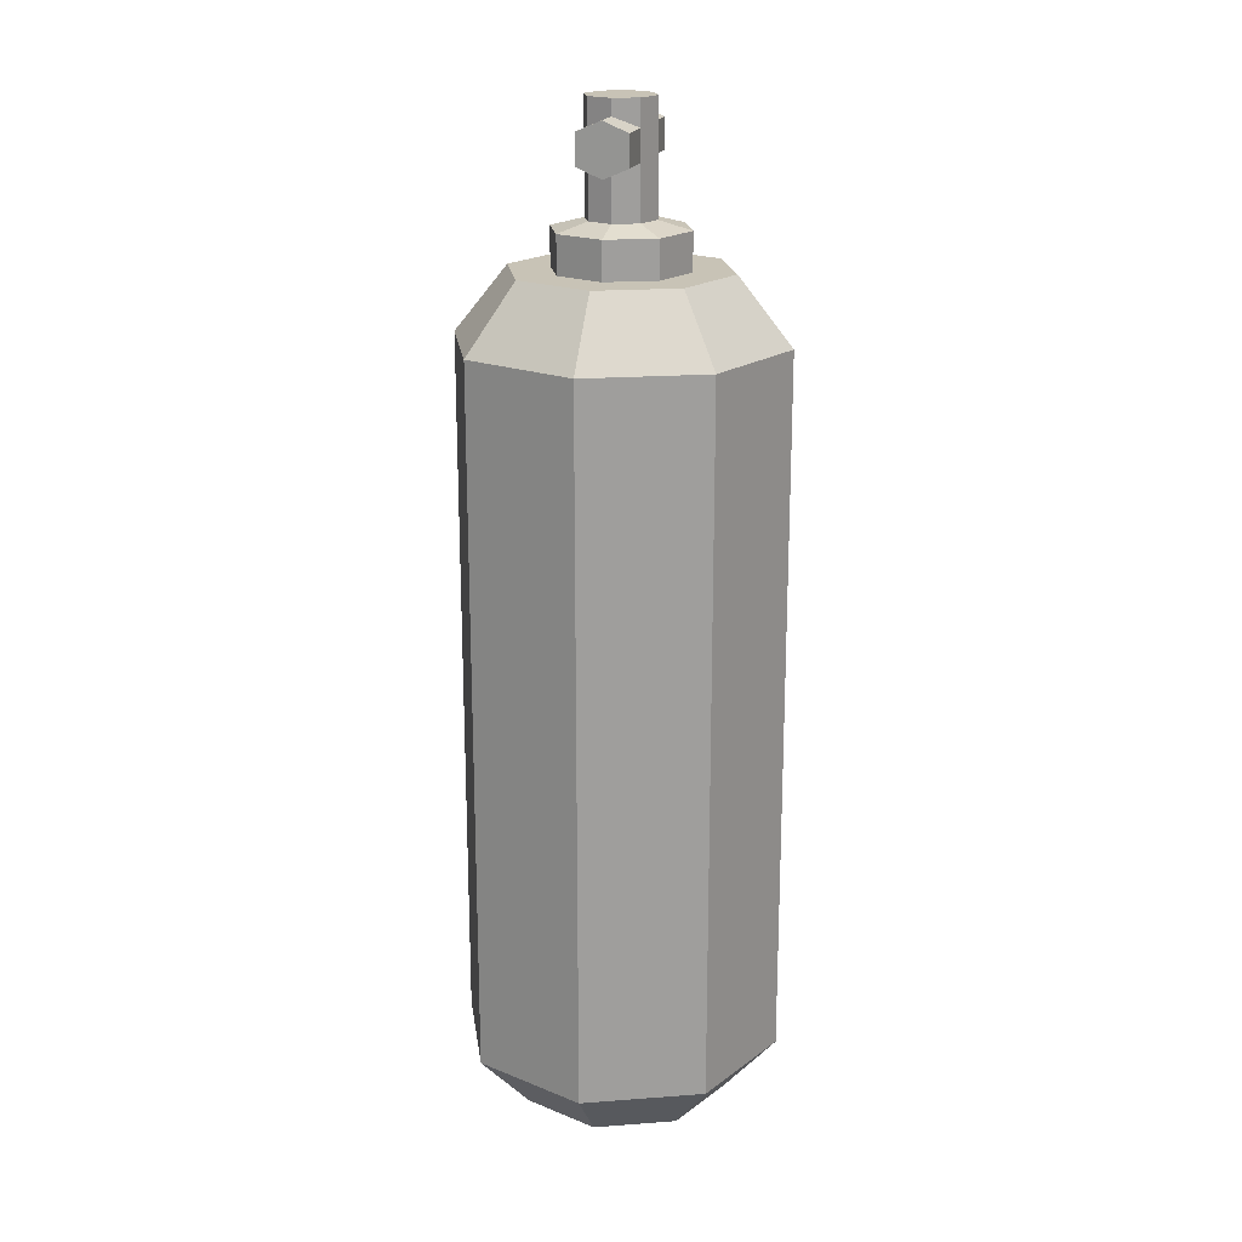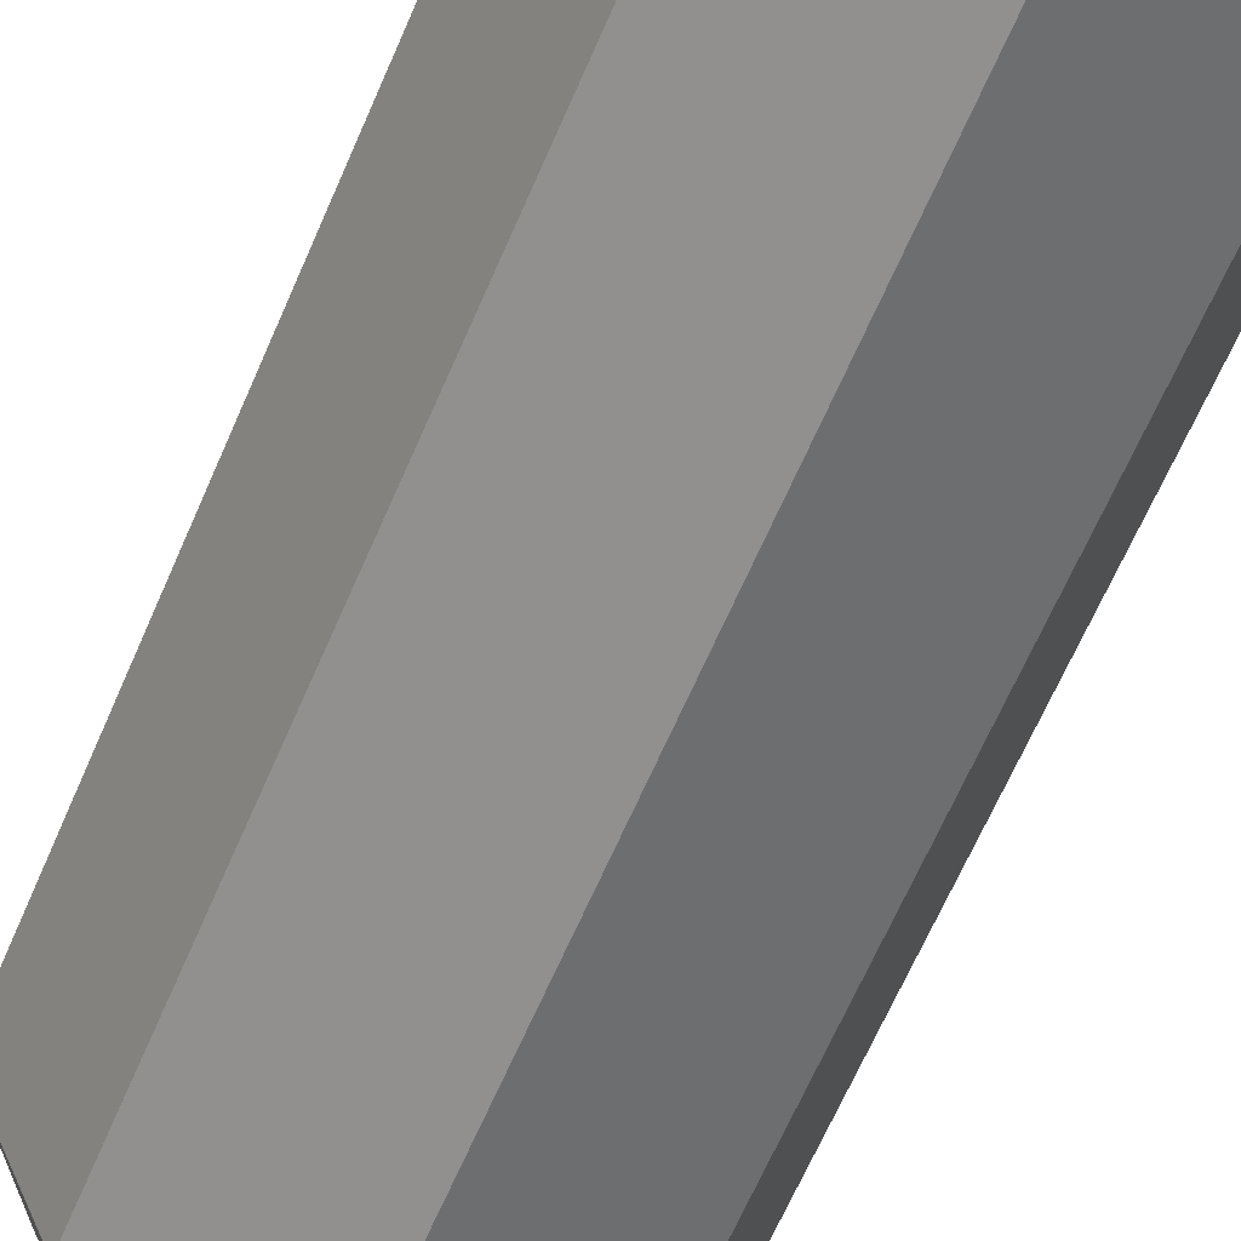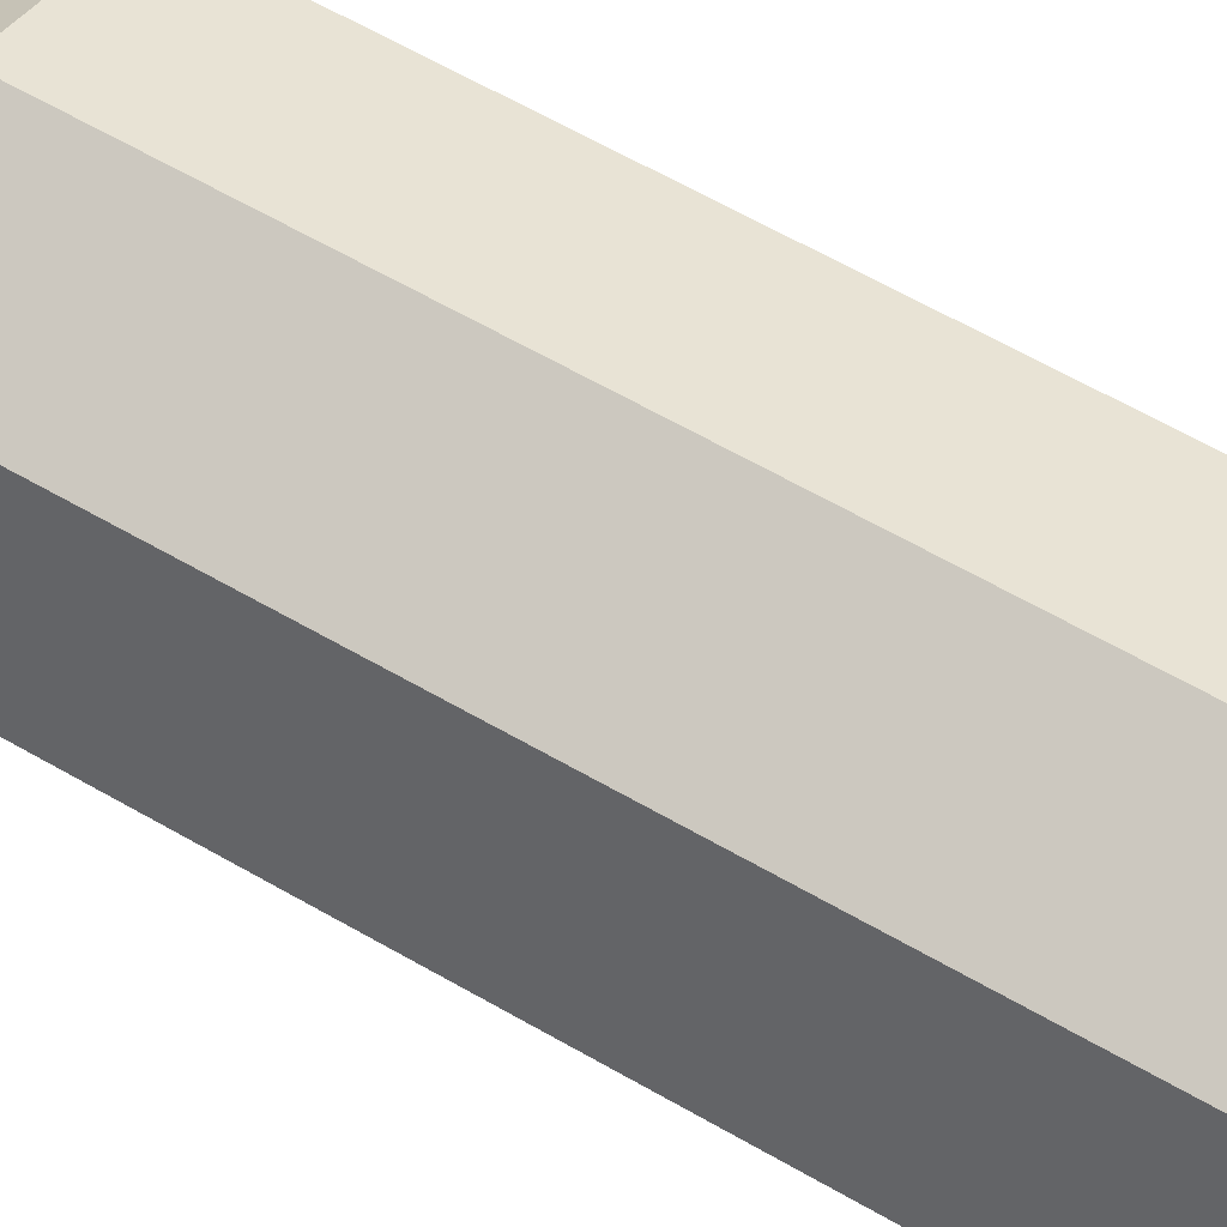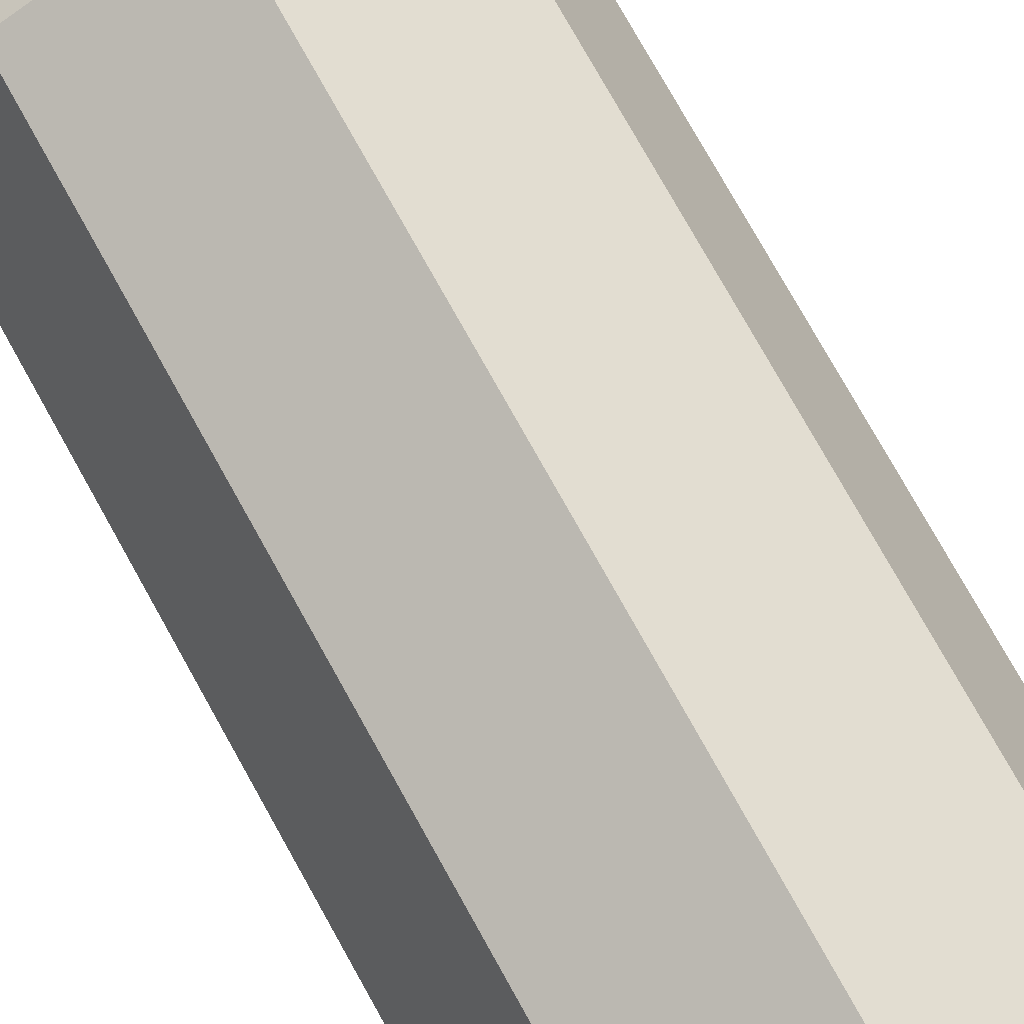
<metadata>
{"format":"obj","ext":"obj","renderer":"f3d","projection":"perspective","resolution":1024,"background":"white","views":[{"elev":19.4,"azim":14.5,"up":"+Y"},{"elev":-62.3,"azim":-22.8,"up":"+Z"},{"elev":61.1,"azim":-59.3,"up":"+Z"},{"elev":75.0,"azim":-29.0,"up":"+Z"}]}
</metadata>
<code>
g SM_Prop_Oxygen_Tank
v 0.08001 0 -0.08001
v 1.523e-06 0 -0.1131
v -0.08001 0 -0.08001
v -0.1132 0 2.094e-06
v -0.08001 0 0.08001
v 1.523e-06 0 0.1132
v 0.08001 0 0.08001
v 0.1132 0 2.094e-06
v 0.08001 0.873 -0.08001
v 1.523e-06 0.873 -0.1131
v -0.08001 0.873 -0.08001
v -0.1132 0.873 2.094e-06
v -0.08001 0.873 0.08001
v 1.523e-06 0.873 0.1132
v 0.08001 0.873 0.08001
v 0.1132 0.873 2.094e-06
v 1.523e-06 0 2.094e-06
v 1.523e-06 0.8044 -0.1687
v -0.1193 0.8044 -0.1193
v -0.1687 0.8044 2.094e-06
v -0.1193 0.8044 0.1193
v 1.523e-06 0.8044 0.1687
v 0.1193 0.8044 0.1193
v 0.1687 0.8044 2.094e-06
v 0.1193 0.8044 -0.1193
v 1.523e-06 0.06188 -0.1687
v -0.1193 0.06188 -0.1193
v -0.1687 0.06188 2.094e-06
v -0.1193 0.06188 0.1193
v 1.523e-06 0.06188 0.1687
v 0.1193 0.06188 0.1193
v 0.1687 0.06188 2.094e-06
v 0.1193 0.06188 -0.1193
v 0.0496 0.873 -0.0496
v 1.523e-06 0.873 -0.07014
v -0.0496 0.873 -0.0496
v -0.07014 0.873 2.094e-06
v -0.0496 0.873 0.04961
v 1.523e-06 0.873 0.07015
v 0.0496 0.873 0.04961
v 0.07015 0.873 2.094e-06
v 0.0496 0.9121 -0.0496
v 1.523e-06 0.9121 -0.07014
v -0.0496 0.9121 -0.0496
v -0.07014 0.9121 2.094e-06
v -0.0496 0.9121 0.04961
v 1.523e-06 0.9121 0.07015
v 0.0496 0.9121 0.04961
v 0.07015 0.9121 2.094e-06
v 0.02543 0.921 -0.02542
v 1.523e-06 0.921 -0.03595
v -0.02542 0.921 -0.02542
v -0.03595 0.921 2.094e-06
v -0.02542 0.921 0.02543
v 1.523e-06 0.921 0.03596
v 0.02543 0.921 0.02543
v 0.03596 0.921 2.094e-06
v 0.02543 1.009 -0.02542
v 1.523e-06 1.019 -0.03595
v -0.02542 1.009 -0.02542
v -0.03595 0.9927 2.094e-06
v -0.02542 1.009 0.02543
v 1.523e-06 1.019 0.03596
v 0.02543 1.009 0.02543
v 0.03596 0.9927 2.094e-06
v -0.02542 0.9769 -0.02542
v -0.02542 0.9769 0.02543
v 1.523e-06 0.9662 0.03596
v 0.02543 0.9769 0.02543
v 0.02543 0.9769 -0.02542
v 1.523e-06 0.9662 -0.03595
v 0.02543 0.9769 -0.06825
v 1.523e-06 0.9662 -0.06825
v 1.523e-06 1.019 -0.06825
v 0.02543 1.009 -0.06825
v -0.02542 0.9769 -0.06825
v -0.02542 1.009 -0.06825
v -0.02542 0.9769 0.06825
v 1.523e-06 0.9662 0.06825
v 1.523e-06 1.019 0.06825
v -0.02542 1.009 0.06825
v 0.02543 0.9769 0.06825
v 0.02543 1.009 0.06825
v 0.02543 1.036 -0.02542
v 1.523e-06 1.036 -0.03595
v 1.523e-06 1.036 2.094e-06
v -0.02542 1.036 -0.02542
v -0.03595 1.036 2.094e-06
v -0.02542 1.036 0.02543
v 1.523e-06 1.036 0.03596
v 0.02543 1.036 0.02543
v 0.03596 1.036 2.094e-06
v 0.1193 0.6335 -0.1193
v 0.1687 0.6335 2.094e-06
v -0.1193 0.6335 0.1193
v -0.1687 0.6335 2.094e-06
v -0.1687 0.2965 2.094e-06
v -0.1193 0.2965 0.1193
v 0.1687 0.2965 2.094e-06
v 0.1193 0.2965 -0.1193
v 0.1193 0.3891 -0.1193
v 0.1687 0.3891 2.094e-06
v 0.1193 0.3891 0.1193
v 1.523e-06 0.3891 0.1687
v -0.1193 0.3891 0.1193
v -0.1687 0.3891 2.094e-06
v -0.1193 0.3891 -0.1193
v 1.523e-06 0.3891 -0.1687
v -0.05965 0.6335 0.144
v -0.05965 0.3891 0.144
v -0.05965 0.2965 0.144
v -0.144 0.6335 -0.05965
v -0.144 0.3891 -0.05965
v -0.144 0.2965 -0.05965
v 0.05965 0.6335 -0.144
v 0.05965 0.3891 -0.144
v 0.05965 0.2965 -0.144
v 0.144 0.6335 0.05965
v 0.144 0.3891 0.05965
v 0.144 0.2965 0.05965
v 1.523e-06 0.8044 -0.1687
v 1.523e-06 0.873 -0.1131
v -0.1193 0.8044 -0.1193
v -0.08001 0.873 -0.08001
v -0.1687 0.8044 2.094e-06
v -0.1132 0.873 2.094e-06
v -0.1193 0.8044 0.1193
v -0.08001 0.873 0.08001
v 1.523e-06 0.8044 0.1687
v 1.523e-06 0.873 0.1132
v 0.1193 0.8044 0.1193
v 0.08001 0.873 0.08001
v 0.1687 0.8044 2.094e-06
v 0.1132 0.873 2.094e-06
v 0.08001 0.873 -0.08001
v 0.1193 0.8044 -0.1193
v -0.1687 0.2965 2.094e-06
v -0.1687 0.3891 2.094e-06
v 1.523e-06 0.06188 0.1687
v 1.523e-06 0.3891 0.1687
v 0.1687 0.2965 2.094e-06
v 0.1687 0.3891 2.094e-06
v 1.523e-06 0.3891 -0.1687
v 1.523e-06 0.06188 -0.1687
v 1.523e-06 0 -0.1131
v 1.523e-06 0.06188 -0.1687
v -0.1193 0.06188 -0.1193
v -0.08001 0 -0.08001
v -0.08001 0 -0.08001
v -0.1193 0.06188 -0.1193
v -0.1132 0 2.094e-06
v -0.1132 0 2.094e-06
v -0.1687 0.06188 2.094e-06
v -0.08001 0 0.08001
v -0.08001 0 0.08001
v -0.1193 0.06188 0.1193
v 1.523e-06 0.06188 0.1687
v 1.523e-06 0 0.1132
v 1.523e-06 0 0.1132
v 1.523e-06 0.06188 0.1687
v 0.1193 0.06188 0.1193
v 0.08001 0 0.08001
v 0.08001 0 0.08001
v 0.1193 0.06188 0.1193
v 0.1132 0 2.094e-06
v 0.1132 0 2.094e-06
v 0.1687 0.06188 2.094e-06
v 0.08001 0 -0.08001
v 0.08001 0 -0.08001
v 0.1193 0.06188 -0.1193
v 1.523e-06 0.06188 -0.1687
v 1.523e-06 0 -0.1131
v 0.08001 0.873 -0.08001
v 1.523e-06 0.873 -0.1131
v -0.08001 0.873 -0.08001
v -0.1132 0.873 2.094e-06
v -0.08001 0.873 0.08001
v 1.523e-06 0.873 0.1132
v 0.08001 0.873 0.08001
v 0.1132 0.873 2.094e-06
v 0.0496 0.873 -0.0496
v 1.523e-06 0.873 -0.07014
v 1.523e-06 0.873 -0.07014
v 1.523e-06 0.9121 -0.07014
v -0.0496 0.873 -0.0496
v -0.0496 0.873 -0.0496
v -0.0496 0.9121 -0.0496
v -0.07014 0.873 2.094e-06
v -0.07014 0.873 2.094e-06
v -0.07014 0.9121 2.094e-06
v -0.0496 0.873 0.04961
v -0.0496 0.873 0.04961
v -0.0496 0.9121 0.04961
v 1.523e-06 0.873 0.07015
v 1.523e-06 0.873 0.07015
v 1.523e-06 0.9121 0.07015
v 0.0496 0.873 0.04961
v 0.0496 0.873 0.04961
v 0.0496 0.9121 0.04961
v 0.07015 0.873 2.094e-06
v 0.07015 0.873 2.094e-06
v 0.07015 0.9121 2.094e-06
v 0.0496 0.9121 -0.0496
v 0.0496 0.873 -0.0496
v 0.0496 0.9121 -0.0496
v 1.523e-06 0.9121 -0.07014
v 1.523e-06 0.9121 -0.07014
v 1.523e-06 0.921 -0.03595
v -0.0496 0.9121 -0.0496
v -0.0496 0.9121 -0.0496
v -0.02542 0.921 -0.02542
v -0.07014 0.9121 2.094e-06
v -0.07014 0.9121 2.094e-06
v -0.03595 0.921 2.094e-06
v -0.0496 0.9121 0.04961
v -0.0496 0.9121 0.04961
v -0.02542 0.921 0.02543
v 1.523e-06 0.9121 0.07015
v 1.523e-06 0.9121 0.07015
v 1.523e-06 0.921 0.03596
v 0.0496 0.9121 0.04961
v 0.0496 0.9121 0.04961
v 0.02543 0.921 0.02543
v 0.07015 0.9121 2.094e-06
v 0.07015 0.9121 2.094e-06
v 0.03596 0.921 2.094e-06
v 0.02543 0.921 -0.02542
v 0.0496 0.9121 -0.0496
v -0.03595 0.9927 2.094e-06
v 0.03596 0.9927 2.094e-06
v -0.02542 0.921 -0.02542
v -0.03595 0.921 2.094e-06
v -0.03595 0.921 2.094e-06
v -0.02542 0.921 0.02543
v -0.02542 0.921 0.02543
v -0.02542 0.9769 0.02543
v 1.523e-06 0.921 0.03596
v 1.523e-06 0.921 0.03596
v 1.523e-06 0.9662 0.03596
v 0.02543 0.9769 0.02543
v 0.02543 0.921 0.02543
v 0.02543 0.921 0.02543
v 0.03596 0.921 2.094e-06
v 0.03596 0.921 2.094e-06
v 0.02543 0.921 -0.02542
v 0.02543 0.921 -0.02542
v 0.02543 0.9769 -0.02542
v 1.523e-06 0.921 -0.03595
v 1.523e-06 0.921 -0.03595
v 1.523e-06 0.9662 -0.03595
v -0.02542 0.9769 -0.02542
v -0.02542 0.921 -0.02542
v 0.02543 0.9769 -0.02542
v 0.02543 0.9769 -0.06825
v 1.523e-06 0.9662 -0.06825
v 1.523e-06 0.9662 -0.03595
v 1.523e-06 1.019 -0.06825
v 0.02543 1.009 -0.06825
v 0.02543 1.009 -0.02542
v 0.02543 1.009 -0.02542
v 0.02543 1.009 -0.06825
v 0.02543 0.9769 -0.06825
v 0.02543 0.9769 -0.02542
v 1.523e-06 0.9662 -0.03595
v 1.523e-06 0.9662 -0.06825
v -0.02542 0.9769 -0.06825
v -0.02542 0.9769 -0.02542
v -0.02542 0.9769 -0.02542
v -0.02542 0.9769 -0.06825
v -0.02542 1.009 -0.06825
v -0.02542 1.009 -0.02542
v -0.02542 1.009 -0.02542
v -0.02542 1.009 -0.06825
v 1.523e-06 1.019 -0.06825
v 1.523e-06 1.019 -0.03595
v -0.02542 0.9769 0.02543
v -0.02542 0.9769 0.06825
v 1.523e-06 0.9662 0.06825
v 1.523e-06 0.9662 0.03596
v 1.523e-06 1.019 0.06825
v -0.02542 1.009 0.06825
v -0.02542 1.009 0.02543
v -0.02542 1.009 0.02543
v -0.02542 1.009 0.06825
v -0.02542 0.9769 0.06825
v -0.02542 0.9769 0.02543
v 1.523e-06 0.9662 0.03596
v 1.523e-06 0.9662 0.06825
v 0.02543 0.9769 0.06825
v 0.02543 0.9769 0.02543
v 0.02543 0.9769 0.02543
v 0.02543 0.9769 0.06825
v 0.02543 1.009 0.06825
v 0.02543 1.009 0.02543
v 0.02543 1.009 0.02543
v 0.02543 1.009 0.06825
v 1.523e-06 1.019 0.06825
v 1.523e-06 1.019 0.03596
v 0.02543 1.009 -0.02542
v 0.02543 1.036 -0.02542
v 1.523e-06 1.036 -0.03595
v 1.523e-06 1.019 -0.03595
v 1.523e-06 1.019 -0.03595
v 1.523e-06 1.036 -0.03595
v -0.02542 1.036 -0.02542
v -0.02542 1.009 -0.02542
v -0.02542 1.036 -0.02542
v -0.03595 1.036 2.094e-06
v -0.03595 1.036 2.094e-06
v -0.02542 1.036 0.02543
v -0.02542 1.009 0.02543
v -0.02542 1.036 0.02543
v 1.523e-06 1.036 0.03596
v 1.523e-06 1.019 0.03596
v 1.523e-06 1.019 0.03596
v 1.523e-06 1.036 0.03596
v 0.02543 1.036 0.02543
v 0.02543 1.009 0.02543
v 0.02543 1.036 0.02543
v 0.03596 1.036 2.094e-06
v 0.03596 1.036 2.094e-06
v 0.02543 1.036 -0.02542
v 0.1687 0.8044 2.094e-06
v 0.1193 0.8044 -0.1193
v 0.1193 0.8044 0.1193
v 0.1687 0.8044 2.094e-06
v 0.1687 0.6335 2.094e-06
v -0.1193 0.8044 0.1193
v 1.523e-06 0.8044 0.1687
v -0.1687 0.8044 2.094e-06
v -0.1193 0.8044 0.1193
v -0.1193 0.6335 0.1193
v -0.1193 0.8044 -0.1193
v -0.1687 0.8044 2.094e-06
v -0.1687 0.6335 2.094e-06
v 0.1193 0.6335 -0.1193
v 0.1193 0.8044 -0.1193
v 1.523e-06 0.8044 -0.1687
v -0.1193 0.06188 -0.1193
v -0.144 0.2965 -0.05965
v -0.1687 0.2965 2.094e-06
v -0.1687 0.06188 2.094e-06
v -0.1687 0.06188 2.094e-06
v -0.1687 0.2965 2.094e-06
v -0.1193 0.2965 0.1193
v -0.1193 0.06188 0.1193
v -0.1193 0.06188 0.1193
v -0.1193 0.2965 0.1193
v 0.1193 0.06188 0.1193
v 0.144 0.2965 0.05965
v 0.1687 0.2965 2.094e-06
v 0.1687 0.06188 2.094e-06
v 0.1687 0.06188 2.094e-06
v 0.1687 0.2965 2.094e-06
v 0.1193 0.2965 -0.1193
v 0.1193 0.06188 -0.1193
v 0.1193 0.06188 -0.1193
v 0.1193 0.2965 -0.1193
v 0.1687 0.3891 2.094e-06
v 0.1687 0.6335 2.094e-06
v 0.1193 0.6335 -0.1193
v 0.1193 0.3891 -0.1193
v 0.144 0.6335 0.05965
v 0.1687 0.6335 2.094e-06
v 0.1687 0.3891 2.094e-06
v 0.144 0.3891 0.05965
v 1.523e-06 0.8044 0.1687
v 0.1193 0.8044 0.1193
v -0.1687 0.3891 2.094e-06
v -0.1687 0.6335 2.094e-06
v -0.1193 0.6335 0.1193
v -0.1193 0.3891 0.1193
v -0.144 0.6335 -0.05965
v -0.1687 0.6335 2.094e-06
v -0.1687 0.3891 2.094e-06
v -0.144 0.3891 -0.05965
v 1.523e-06 0.8044 -0.1687
v -0.1193 0.8044 -0.1193
v -0.1193 0.3891 0.1193
v -0.1193 0.6335 0.1193
v -0.05965 0.6335 0.144
v -0.05965 0.3891 0.144
v -0.1193 0.2965 0.1193
v -0.1193 0.3891 0.1193
v -0.05965 0.3891 0.144
v -0.05965 0.2965 0.144
v -0.1193 0.3891 -0.1193
v -0.144 0.3891 -0.05965
v 0.1193 0.3891 -0.1193
v 0.1193 0.6335 -0.1193
v 0.05965 0.6335 -0.144
v 0.05965 0.3891 -0.144
v 0.1193 0.2965 -0.1193
v 0.1193 0.3891 -0.1193
v 0.05965 0.3891 -0.144
v 0.05965 0.2965 -0.144
v 0.1193 0.3891 0.1193
v 0.144 0.3891 0.05965
g SM_Prop_Oxygen_Tank_0
f 10 9 25
f 18 10 25
f 11 122 121
f 19 11 121
f 12 124 123
f 20 12 123
f 13 126 125
f 21 13 125
f 14 128 127
f 22 14 127
f 15 130 129
f 23 15 129
f 16 132 131
f 24 16 131
f 135 134 133
f 136 135 133
f 27 107 26
f 107 108 26
f 107 378 108
f 378 377 108
f 97 106 113
f 114 97 113
f 105 138 137
f 98 105 137
f 31 103 139
f 103 140 139
f 103 368 140
f 368 367 140
f 99 102 119
f 120 99 119
f 101 142 141
f 100 101 141
f 147 146 145
f 148 147 145
f 28 150 149
f 151 28 149
f 29 153 152
f 154 29 152
f 157 156 155
f 158 157 155
f 161 160 159
f 162 161 159
f 32 164 163
f 165 32 163
f 33 167 166
f 168 33 166
f 171 170 169
f 172 171 169
f 43 42 181
f 182 43 181
f 44 184 183
f 185 44 183
f 45 187 186
f 188 45 186
f 46 190 189
f 191 46 189
f 47 193 192
f 194 47 192
f 48 196 195
f 197 48 195
f 49 199 198
f 200 49 198
f 203 202 201
f 204 203 201
f 51 50 205
f 206 51 205
f 52 208 207
f 209 52 207
f 53 211 210
f 212 53 210
f 54 214 213
f 215 54 213
f 55 217 216
f 218 55 216
f 56 220 219
f 221 56 219
f 57 223 222
f 224 57 222
f 227 226 225
f 228 227 225
f 74 75 72
f 73 74 72
f 77 74 73
f 76 77 73
f 80 81 78
f 79 80 78
f 83 80 79
f 82 83 79
f 232 61 231
f 61 66 231
f 61 60 66
f 61 308 60
f 308 307 60
f 234 67 233
f 67 229 233
f 67 62 229
f 62 310 229
f 310 309 229
f 68 236 235
f 237 68 235
f 240 239 238
f 241 240 238
f 243 65 242
f 65 69 242
f 65 64 69
f 65 320 64
f 320 319 64
f 245 70 244
f 70 230 244
f 70 58 230
f 58 322 230
f 322 321 230
f 71 247 246
f 248 71 246
f 251 250 249
f 252 251 249
f 255 254 253
f 256 255 253
f 258 257 59
f 259 258 59
f 262 261 260
f 263 262 260
f 266 265 264
f 267 266 264
f 270 269 268
f 271 270 268
f 274 273 272
f 275 274 272
f 278 277 276
f 279 278 276
f 281 280 63
f 282 281 63
f 285 284 283
f 286 285 283
f 289 288 287
f 290 289 287
f 293 292 291
f 294 293 291
f 297 296 295
f 298 297 295
f 301 300 299
f 302 301 299
f 305 304 303
f 306 305 303
f 313 312 311
f 314 313 311
f 317 316 315
f 318 317 315
f 324 323 94
f 93 324 94
f 327 326 325
f 118 327 325
f 118 325 397
f 398 118 397
f 398 397 349
f 350 398 349
f 351 350 349
f 352 351 349
f 329 328 95
f 109 329 95
f 104 329 109
f 110 104 109
f 30 104 110
f 111 30 110
f 30 111 347
f 111 348 347
f 331 330 96
f 332 331 96
f 335 334 333
f 112 335 333
f 112 333 387
f 388 112 387
f 388 387 339
f 340 388 339
f 341 340 339
f 342 341 339
f 338 337 336
f 115 338 336
f 143 338 115
f 116 143 115
f 144 143 116
f 117 144 116
f 144 117 357
f 117 358 357
f 345 344 343
f 346 345 343
f 355 354 353
f 356 355 353
f 361 360 359
f 362 361 359
f 365 364 363
f 366 365 363
f 371 370 369
f 372 371 369
f 375 374 373
f 376 375 373
f 381 380 379
f 382 381 379
f 385 384 383
f 386 385 383
f 391 390 389
f 392 391 389
f 395 394 393
f 396 395 393
f 1 17 2
f 2 17 3
f 8 17 1
f 3 17 4
f 7 17 8
f 4 17 5
f 6 17 7
f 5 17 6
f 85 86 84
f 84 86 92
f 87 86 85
f 92 86 91
f 88 86 87
f 91 86 90
f 89 86 88
f 90 86 89
f 35 34 173
f 174 35 173
f 173 34 180
f 36 35 174
f 34 41 180
f 175 36 174
f 180 41 179
f 37 36 175
f 41 40 179
f 176 37 175
f 179 40 178
f 38 37 176
f 40 39 178
f 177 38 176
f 178 39 177
f 39 38 177

</code>
